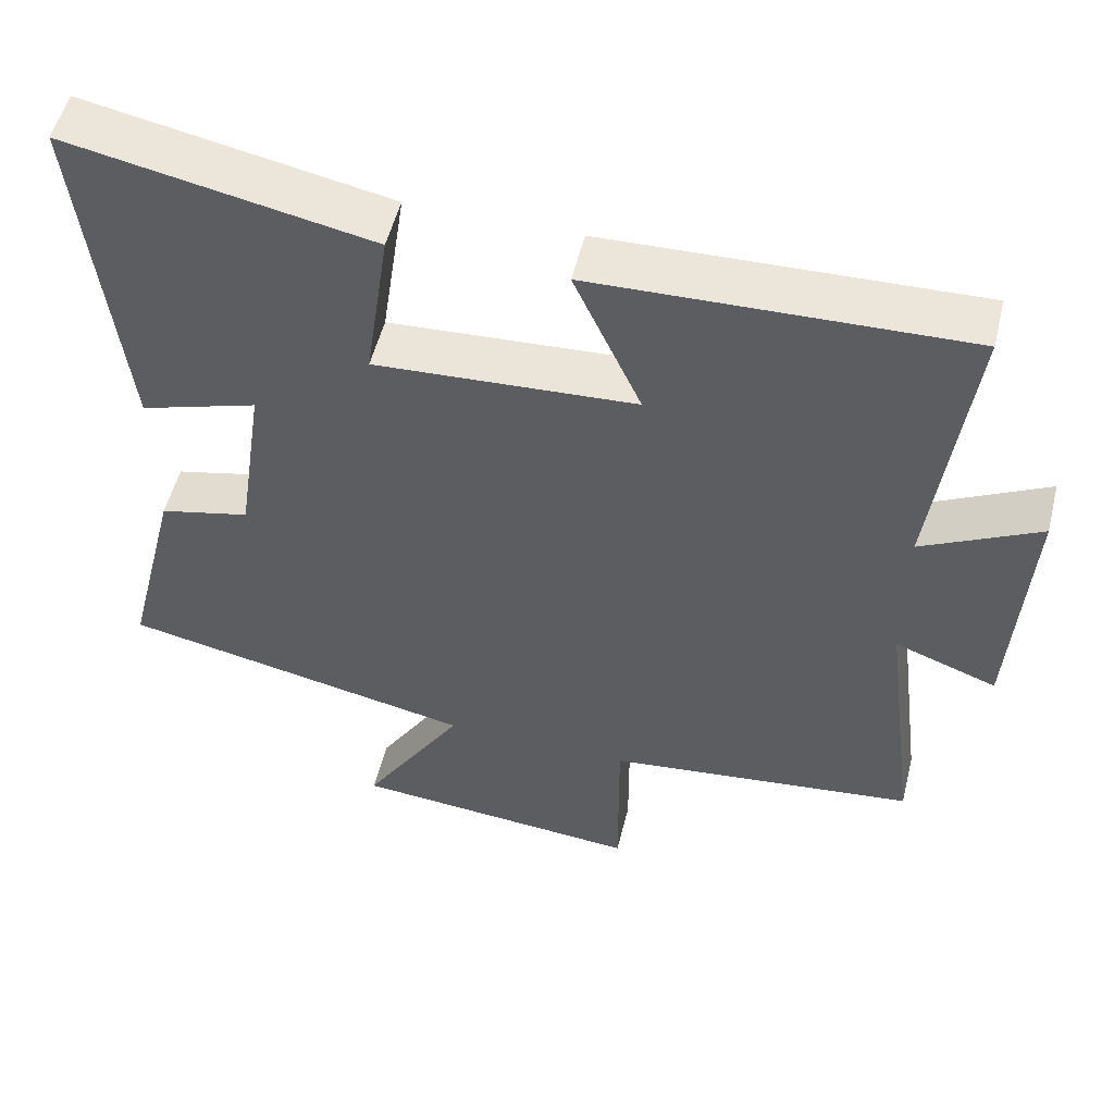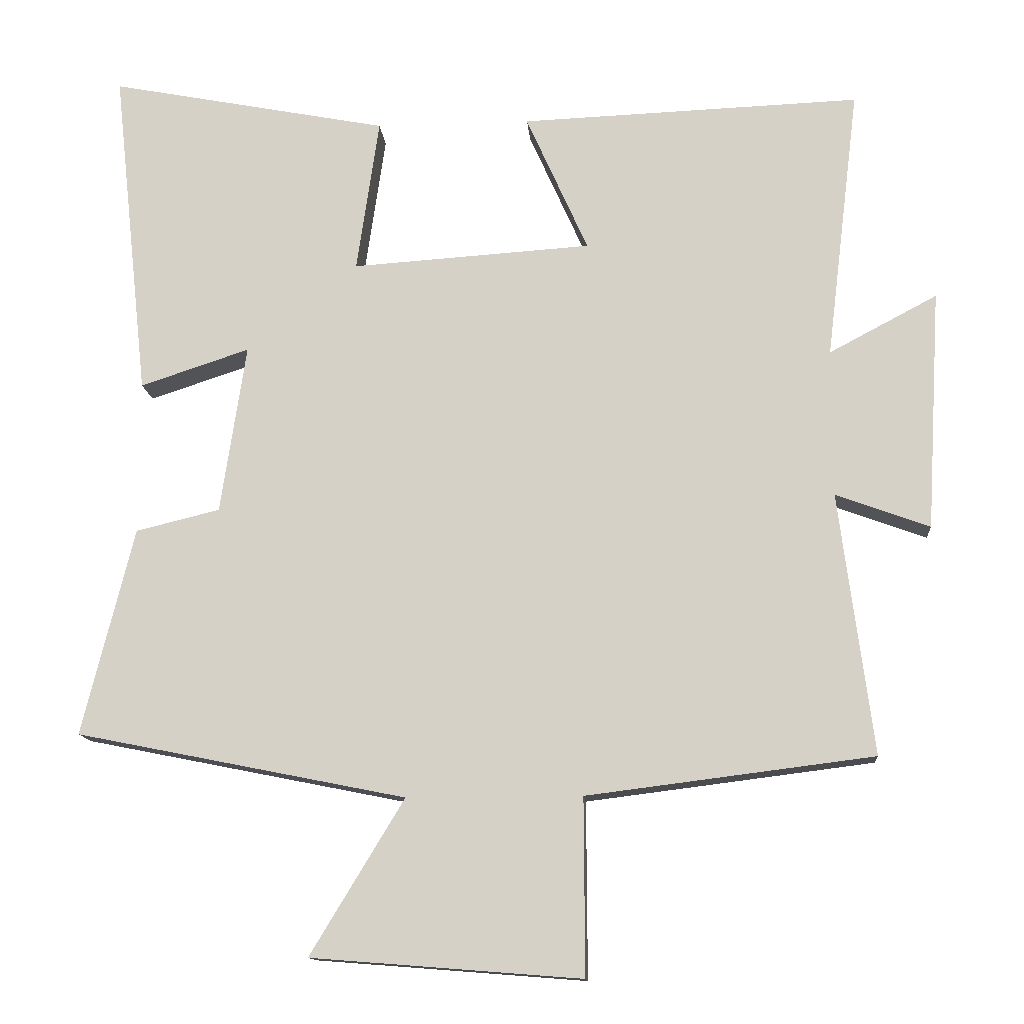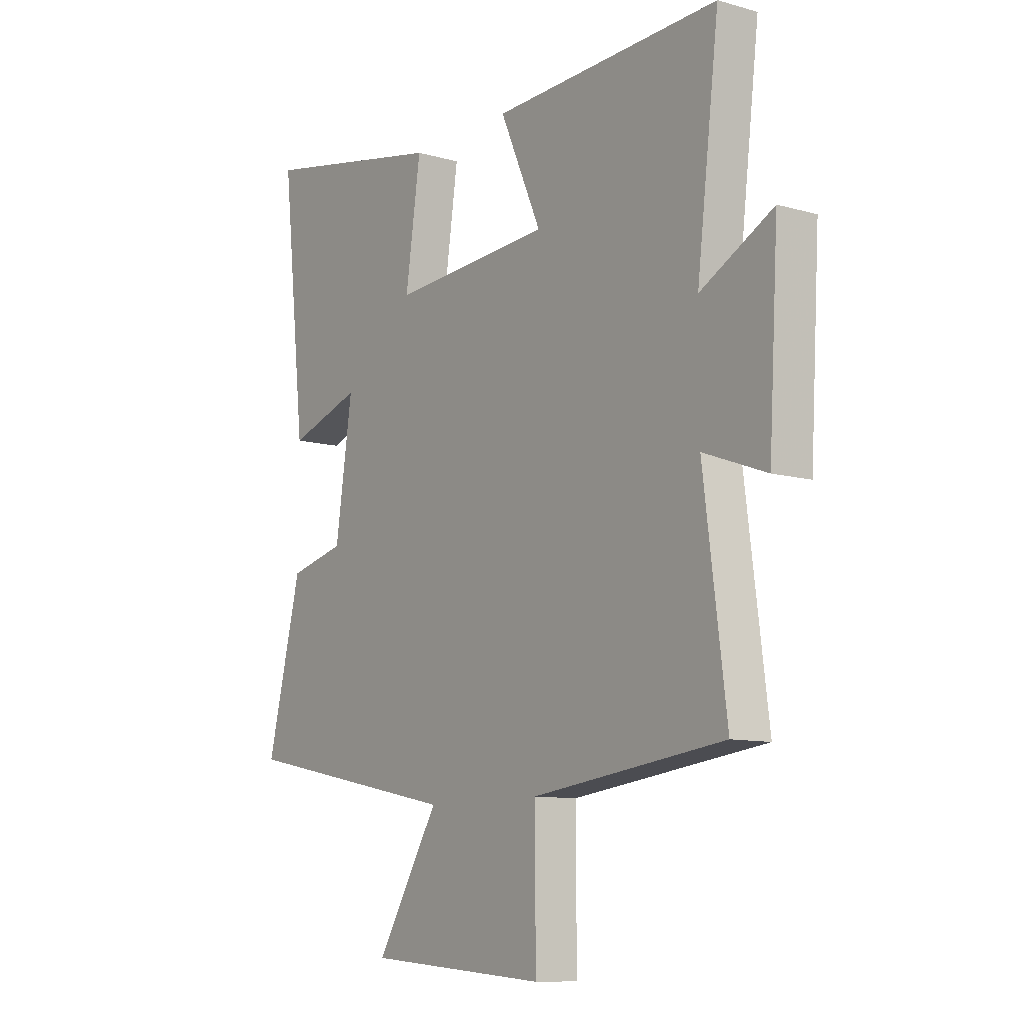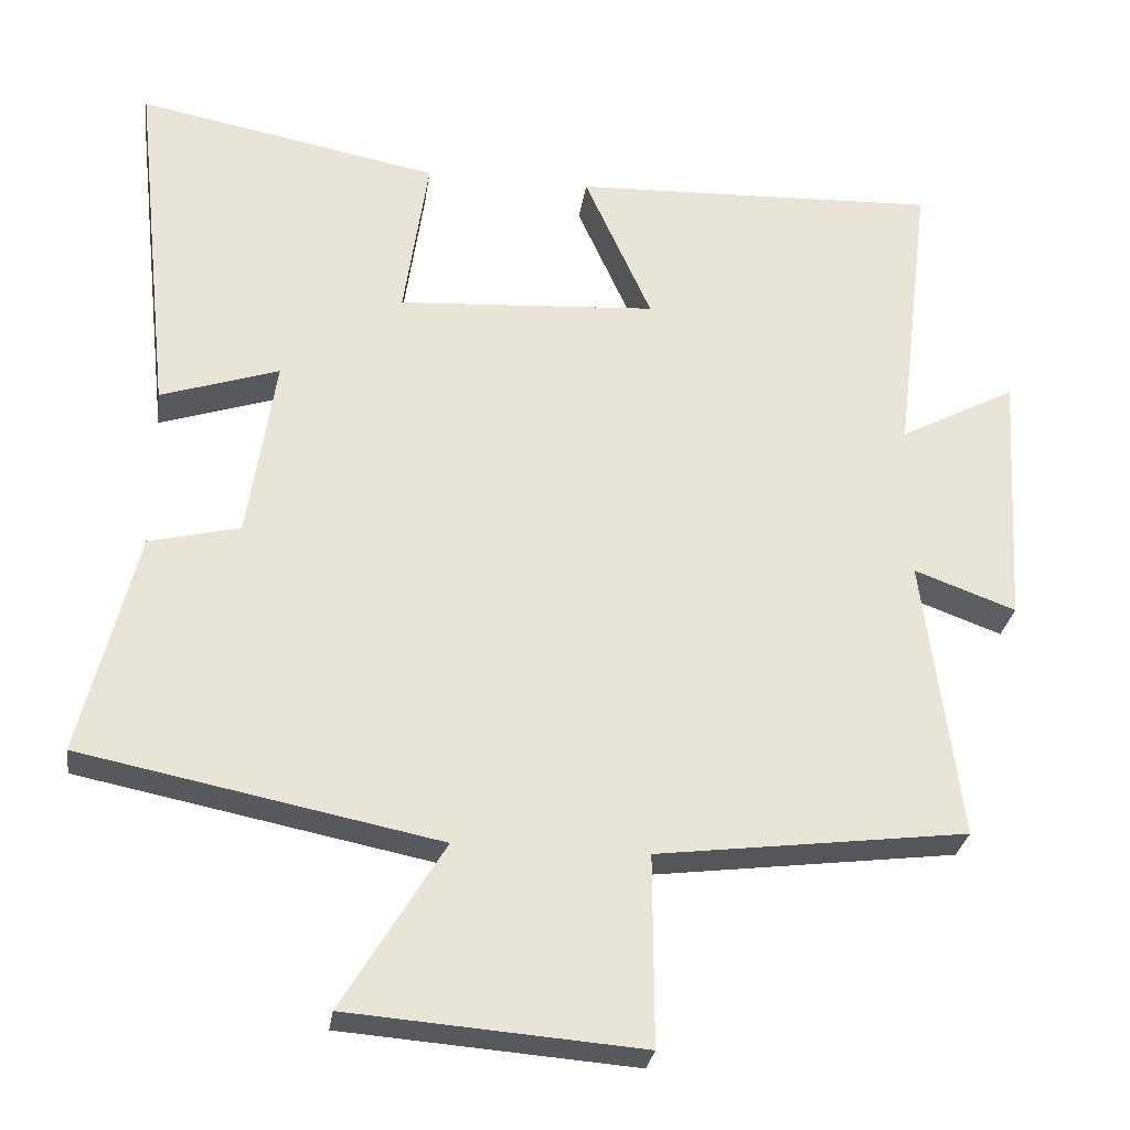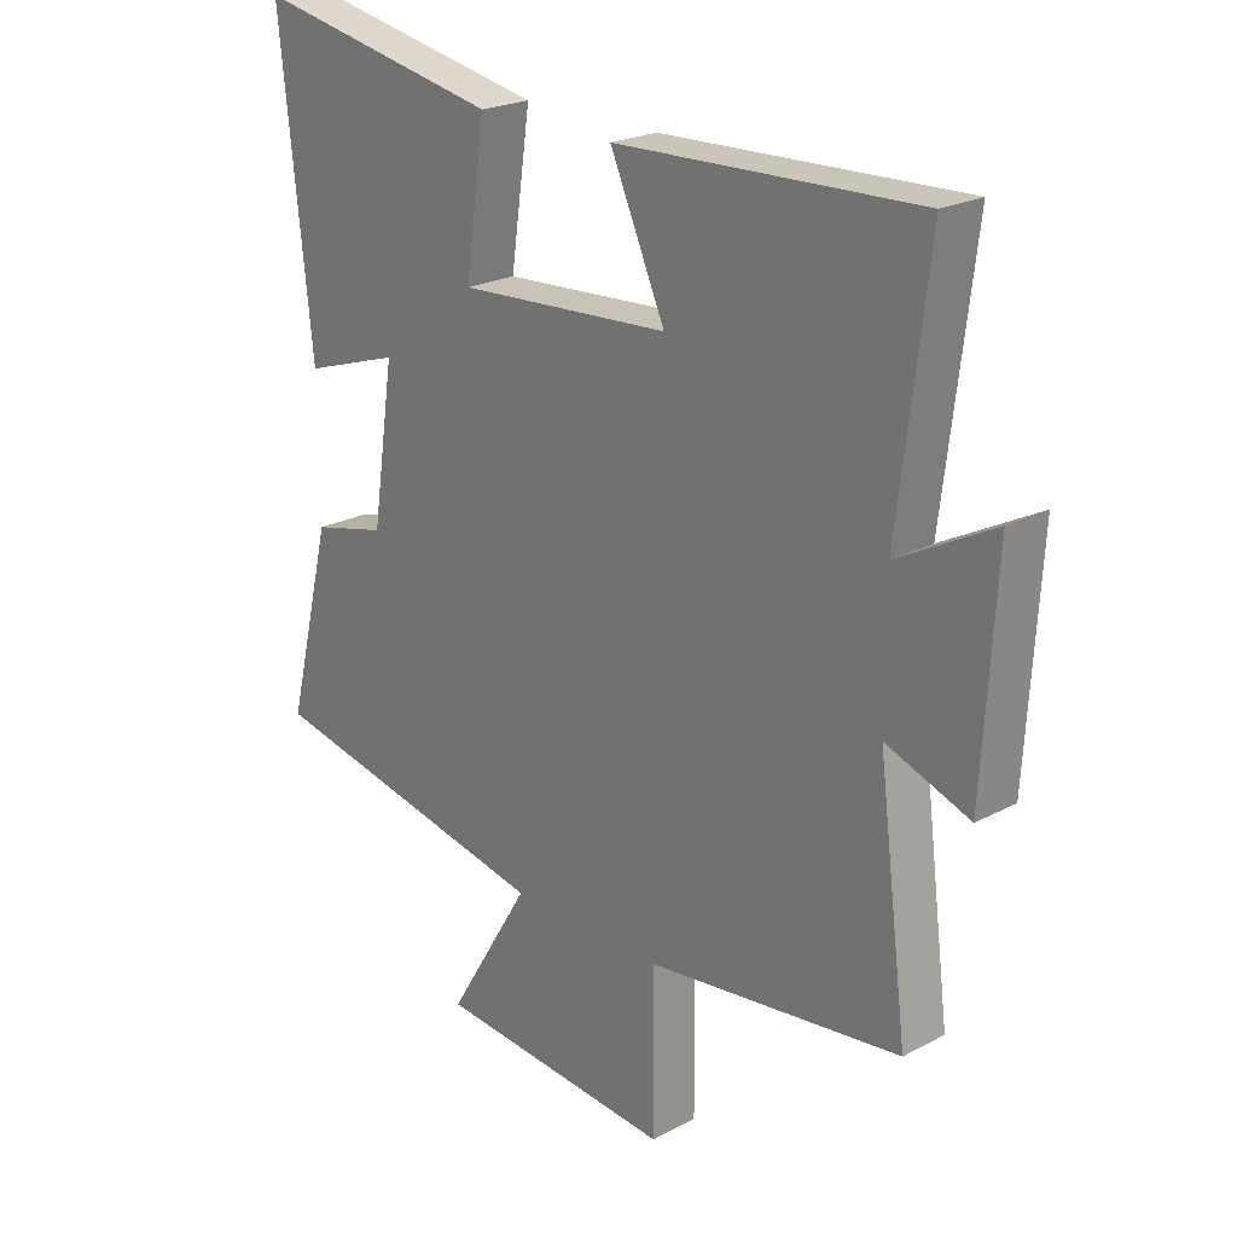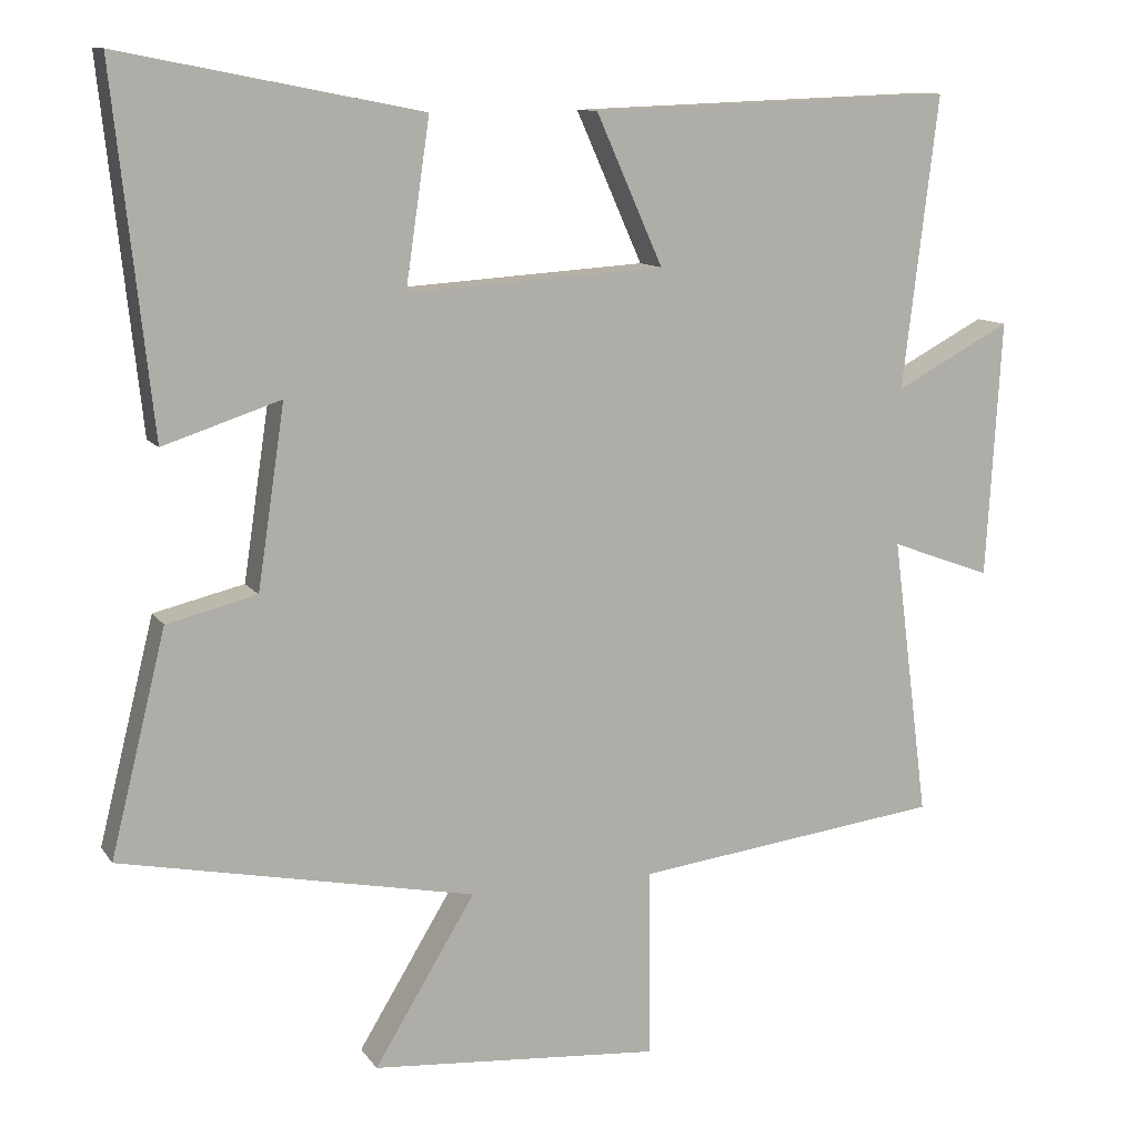
<metadata>
{"format":"obj","ext":"obj","renderer":"f3d","projection":"perspective","resolution":1024,"background":"white","views":[{"elev":53.6,"azim":-166.0,"up":"+Z"},{"elev":-13.3,"azim":-175.4,"up":"+Z"},{"elev":-10.1,"azim":-125.9,"up":"+Z"},{"elev":-28.5,"azim":171.9,"up":"+Z"},{"elev":22.6,"azim":-132.4,"up":"+Z"},{"elev":11.0,"azim":159.2,"up":"+Z"}]}
</metadata>
<code>
v 0.551 0.07 0.577
v 0.5 0.07 0.106
v 0.345 0.07 0.157
v 0.381 0.07 -0.083
v 0.5 0.07 -0.112
v 0.573 0.07 -0.406
v 0.106 0.07 -0.5
v 0.239 0.07 -0.719
v -0.143 0.07 -0.749
v -0.142 0.07 -0.5
v -0.548 0.07 -0.449
v -0.5 0.07 -0.078
v -0.633 0.07 -0.127
v -0.653 0.07 0.213
v -0.5 0.07 0.132
v -0.547 0.07 0.518
v -0.065 0.07 0.5
v -0.153 0.07 0.303
v 0.187 0.07 0.281
v 0.155 0.07 0.5
v 0.551 0 0.577
v 0.5 0 0.106
v 0.345 0 0.157
v 0.381 0 -0.083
v 0.5 0 -0.112
v 0.573 0 -0.406
v 0.106 0 -0.5
v 0.239 0 -0.719
v -0.143 0 -0.749
v -0.142 0 -0.5
v -0.548 0 -0.449
v -0.5 0 -0.078
v -0.633 0 -0.127
v -0.653 0 0.213
v -0.5 0 0.132
v -0.547 0 0.518
v -0.065 0 0.5
v -0.153 0 0.303
v 0.187 0 0.281
v 0.155 0 0.5
f 1 2 3
f 20 1 3
f 19 20 3
f 18 19 3 4
f 15 16 17 18
f 15 18 4
f 12 13 14 15
f 12 15 4
f 5 6 7
f 4 5 7
f 12 4 7
f 11 12 7
f 10 11 7
f 7 8 9 10
f 23 22 21
f 23 21 40
f 23 40 39
f 24 23 39 38
f 38 37 36 35
f 24 38 35
f 35 34 33 32
f 24 35 32
f 27 26 25
f 27 25 24
f 27 24 32
f 27 32 31
f 27 31 30
f 30 29 28 27
f 1 21 22 2
f 2 22 23 3
f 3 23 24 4
f 4 24 25 5
f 5 25 26 6
f 6 26 27 7
f 7 27 28 8
f 8 28 29 9
f 9 29 30 10
f 10 30 31 11
f 11 31 32 12
f 12 32 33 13
f 13 33 34 14
f 14 34 35 15
f 15 35 36 16
f 16 36 37 17
f 17 37 38 18
f 18 38 39 19
f 19 39 40 20
f 20 40 21 1

</code>
